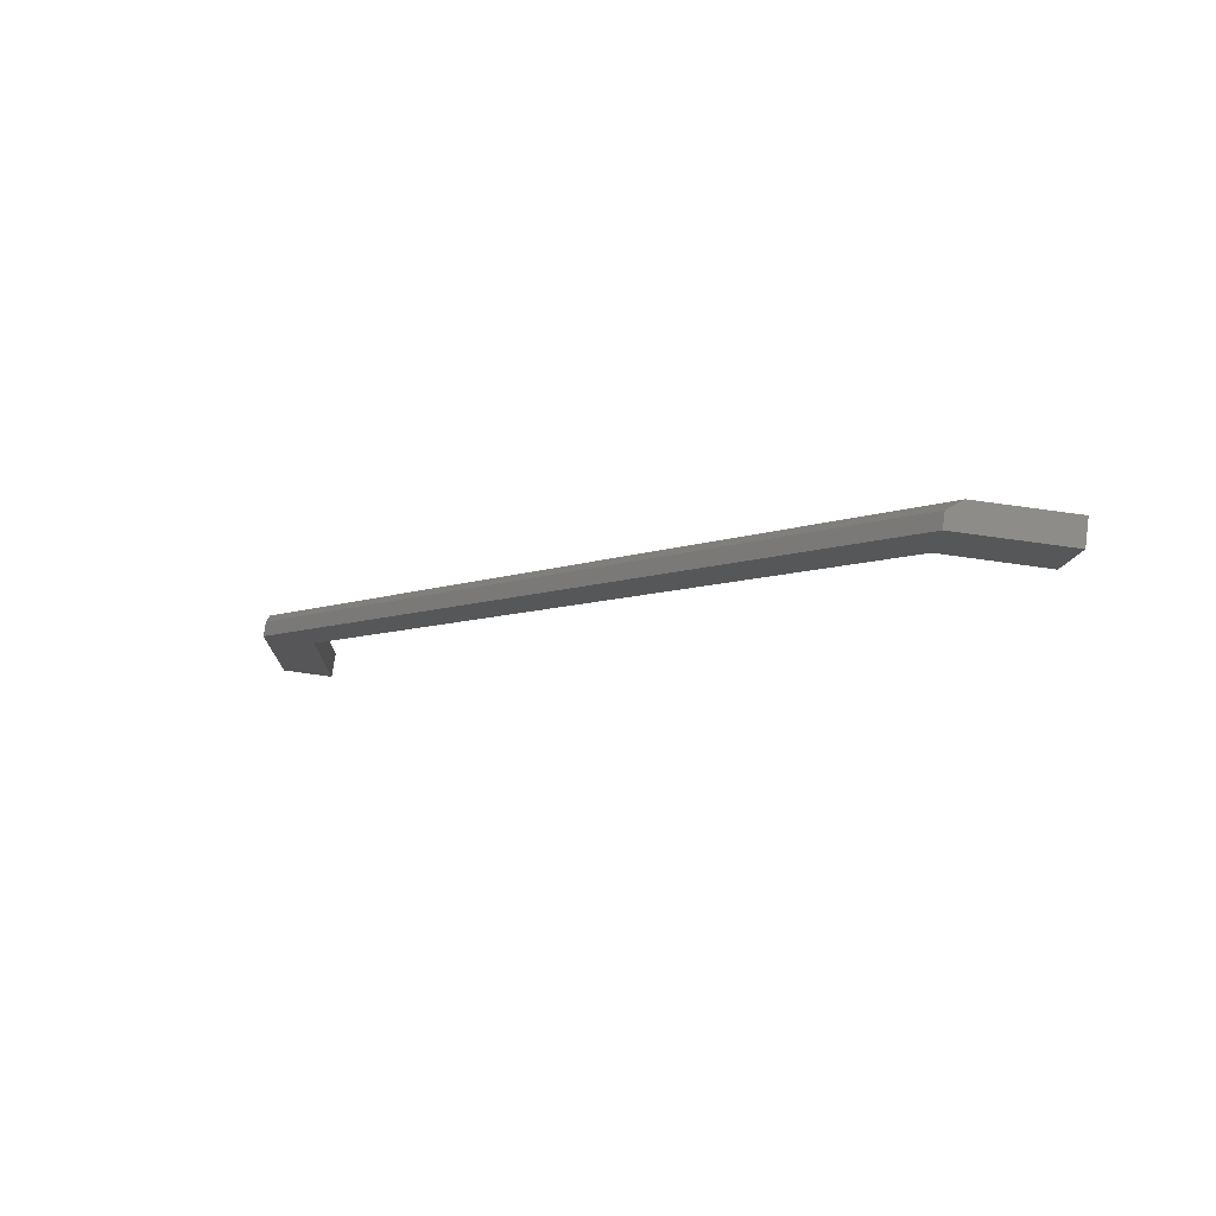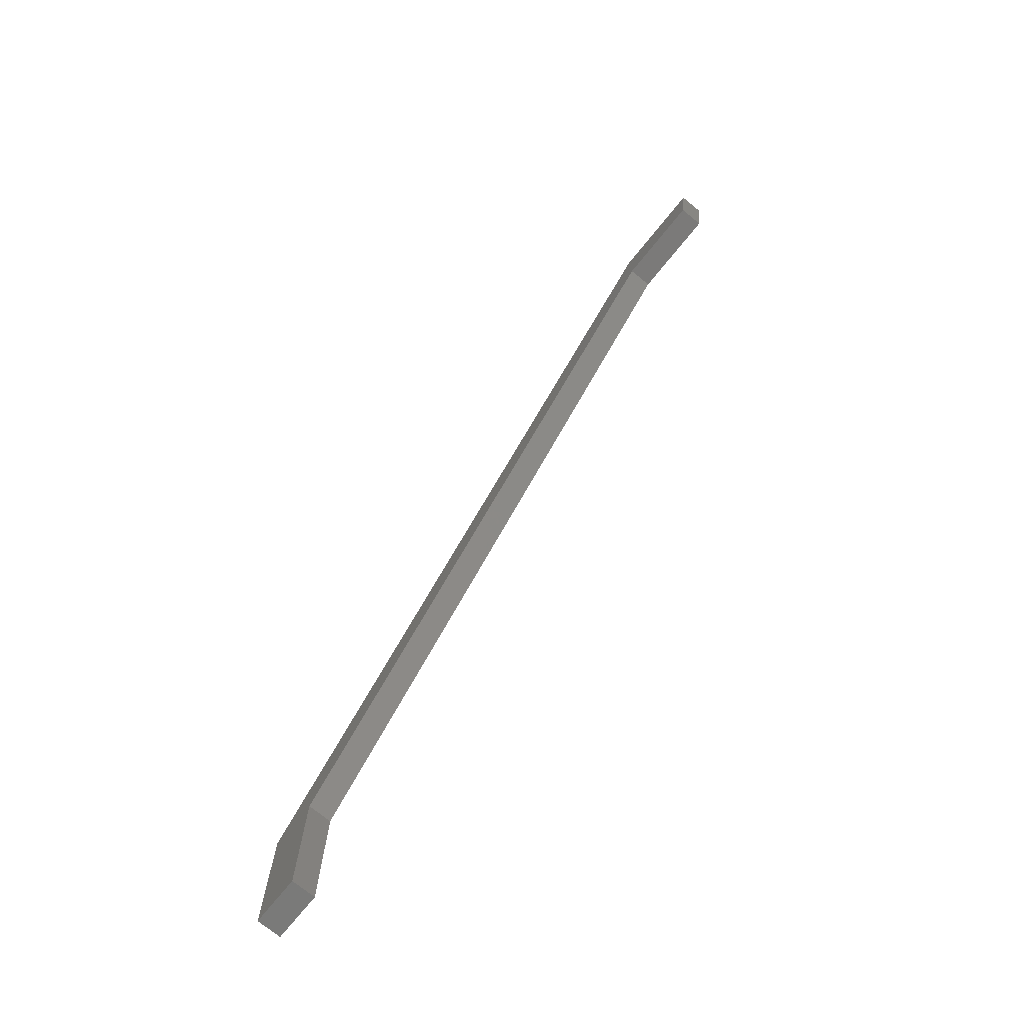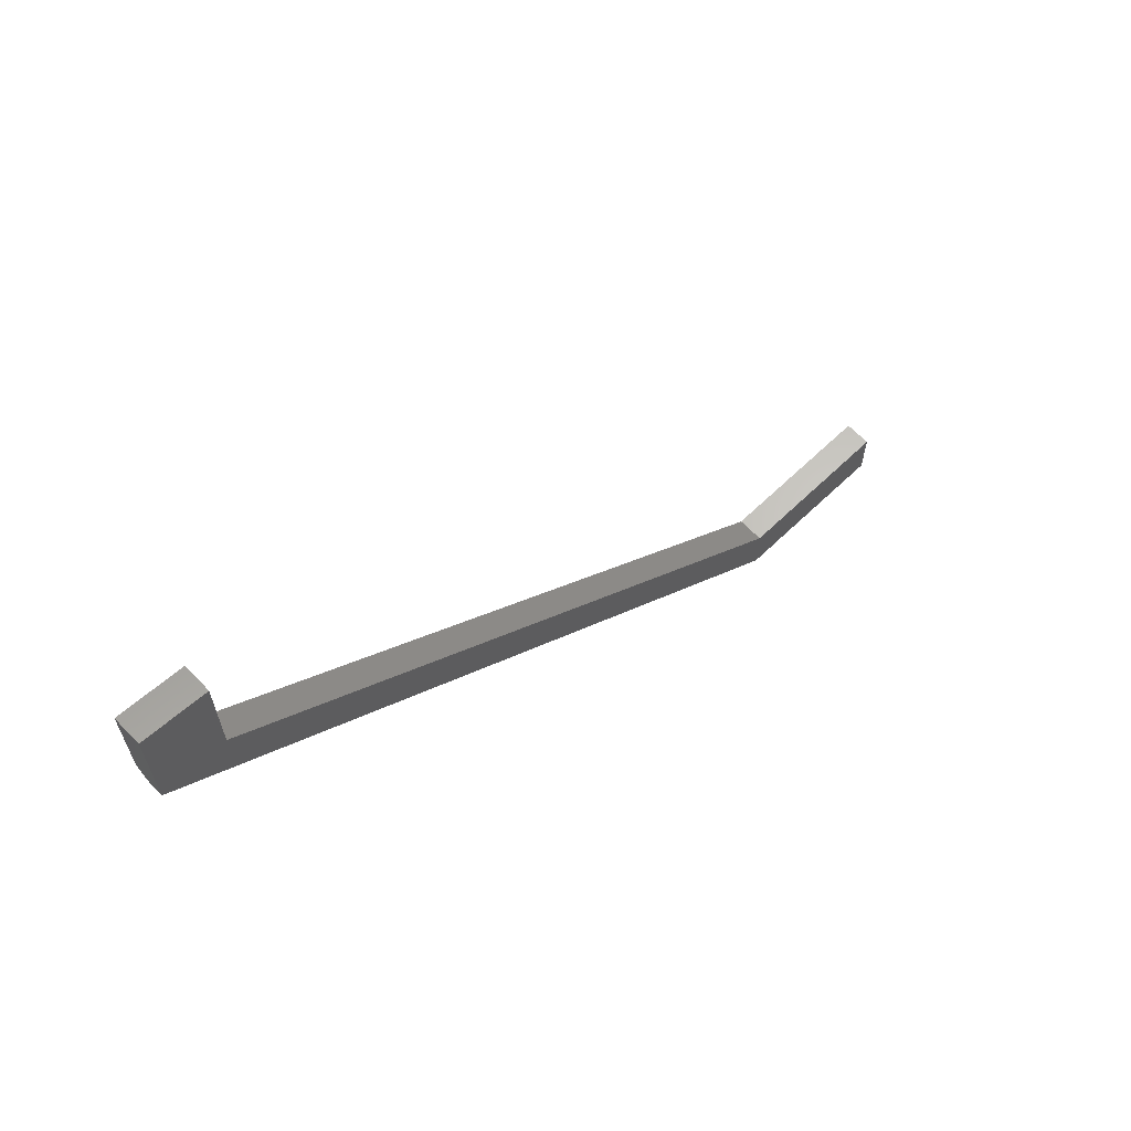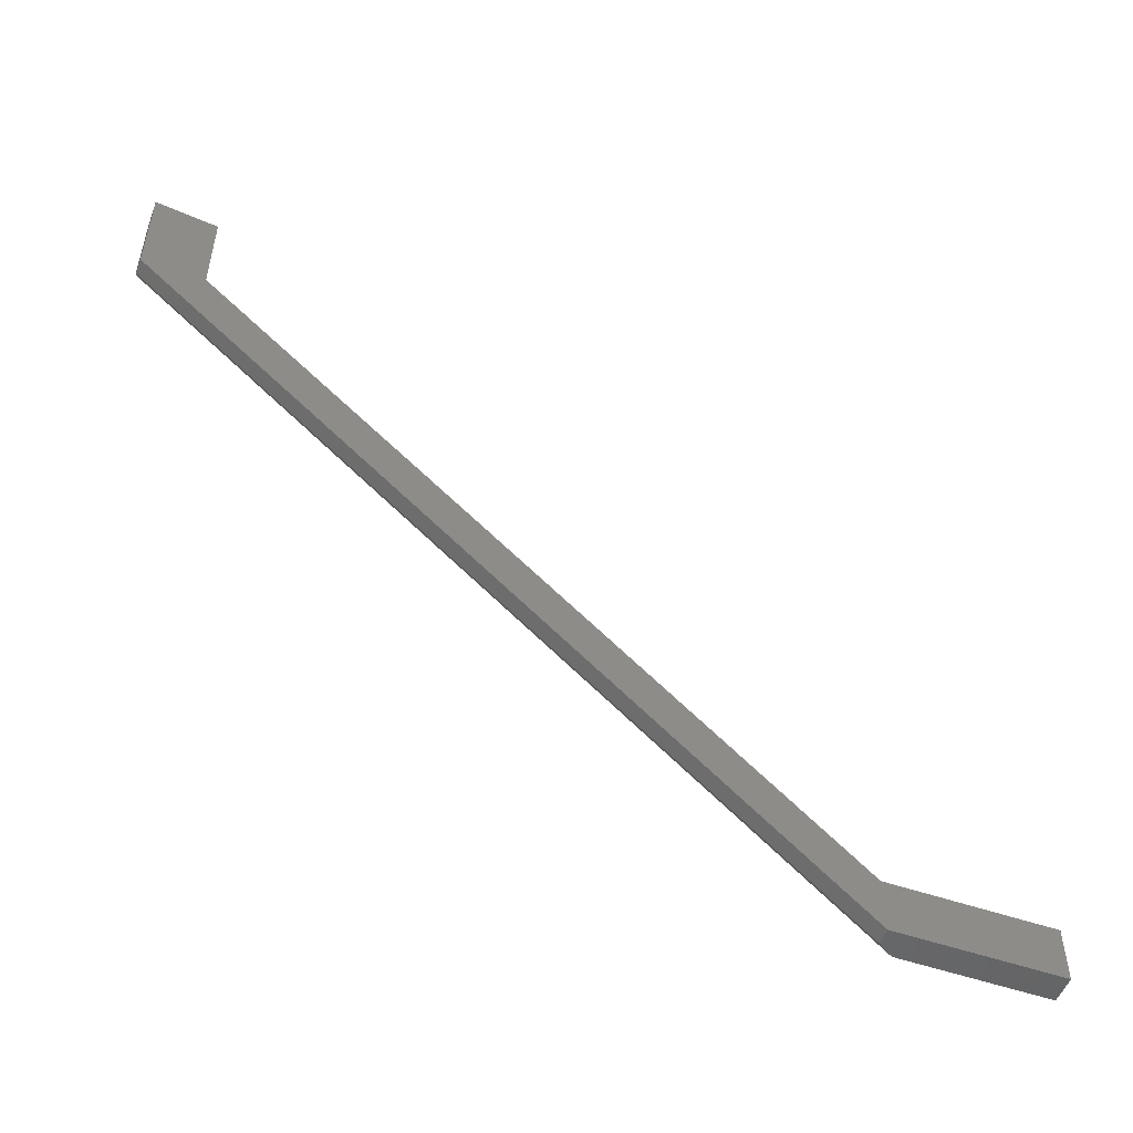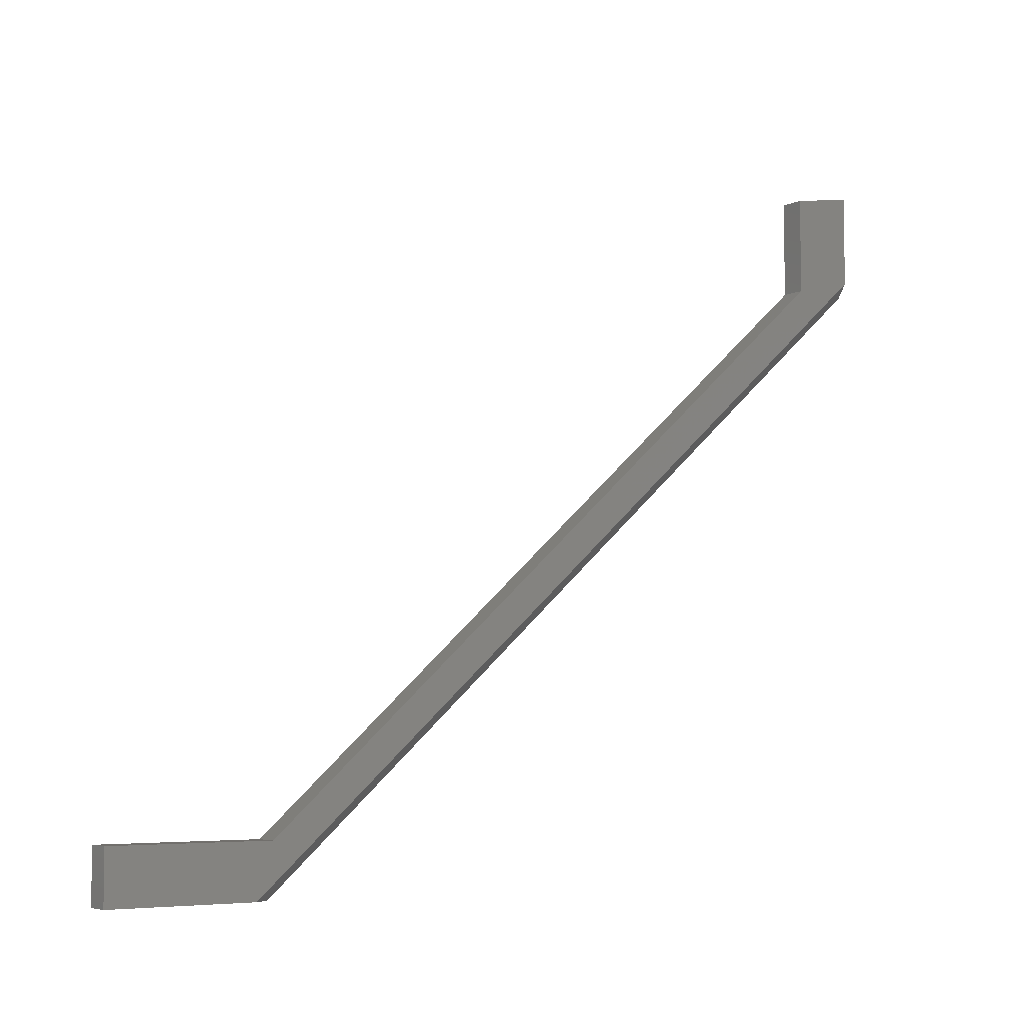
<metadata>
{"format":"stl","ext":"stl","renderer":"f3d","projection":"perspective","resolution":1024,"background":"white","views":[{"elev":75.7,"azim":-82.1,"up":"+Y"},{"elev":-73.2,"azim":-39.1,"up":"+Y"},{"elev":65.2,"azim":-133.9,"up":"+Z"},{"elev":-52.3,"azim":-110.5,"up":"+Z"},{"elev":-5.3,"azim":56.5,"up":"+Z"}]}
</metadata>
<code>
# stl→obj: 18 verts, 32 faces
v 0.03906 -0.5366 -0.5156
v 0.03906 0.5 0.4133
v 0.03906 0.4079 0.3923
v 0.03906 -0.5132 -0.4367
v 0.03906 -0.75 -0.4367
v 0.03906 -0.75 -0.5156
v 0.03906 0.4079 0.537
v 0.03906 0.5 0.5502
v -1.183e-16 0.5 0.5502
v -1.008e-16 0.5 0.3923
v 0.02344 0.5 0.3923
v 0.02344 -0.5132 -0.5156
v 1.61e-33 -0.5132 -0.5156
v 0 -0.75 -0.5156
v -1.169e-16 0.4079 0.537
v -1.008e-16 0.4079 0.3923
v -8.765e-18 -0.5132 -0.4367
v -8.765e-18 -0.75 -0.4367
f 1 2 3
f 1 3 4
f 1 4 5
f 1 5 6
f 7 3 8
f 8 3 2
f 9 8 10
f 10 8 2
f 10 2 11
f 12 13 11
f 11 13 10
f 6 14 1
f 1 14 13
f 1 13 12
f 1 12 2
f 2 12 11
f 10 15 9
f 15 10 16
f 16 10 13
f 16 13 17
f 17 13 14
f 17 14 18
f 5 18 6
f 6 18 14
f 4 17 5
f 5 17 18
f 3 16 4
f 4 16 17
f 7 15 3
f 3 15 16
f 8 9 7
f 7 9 15

</code>
